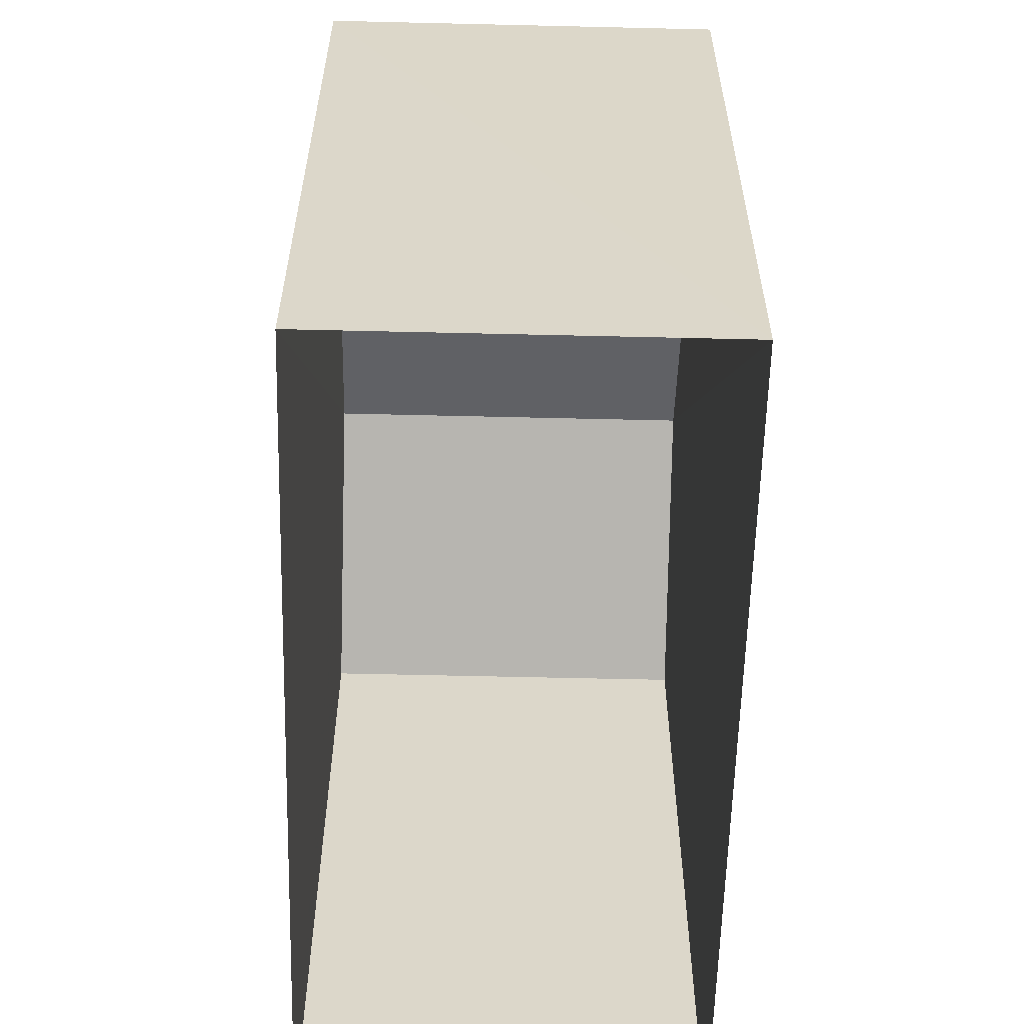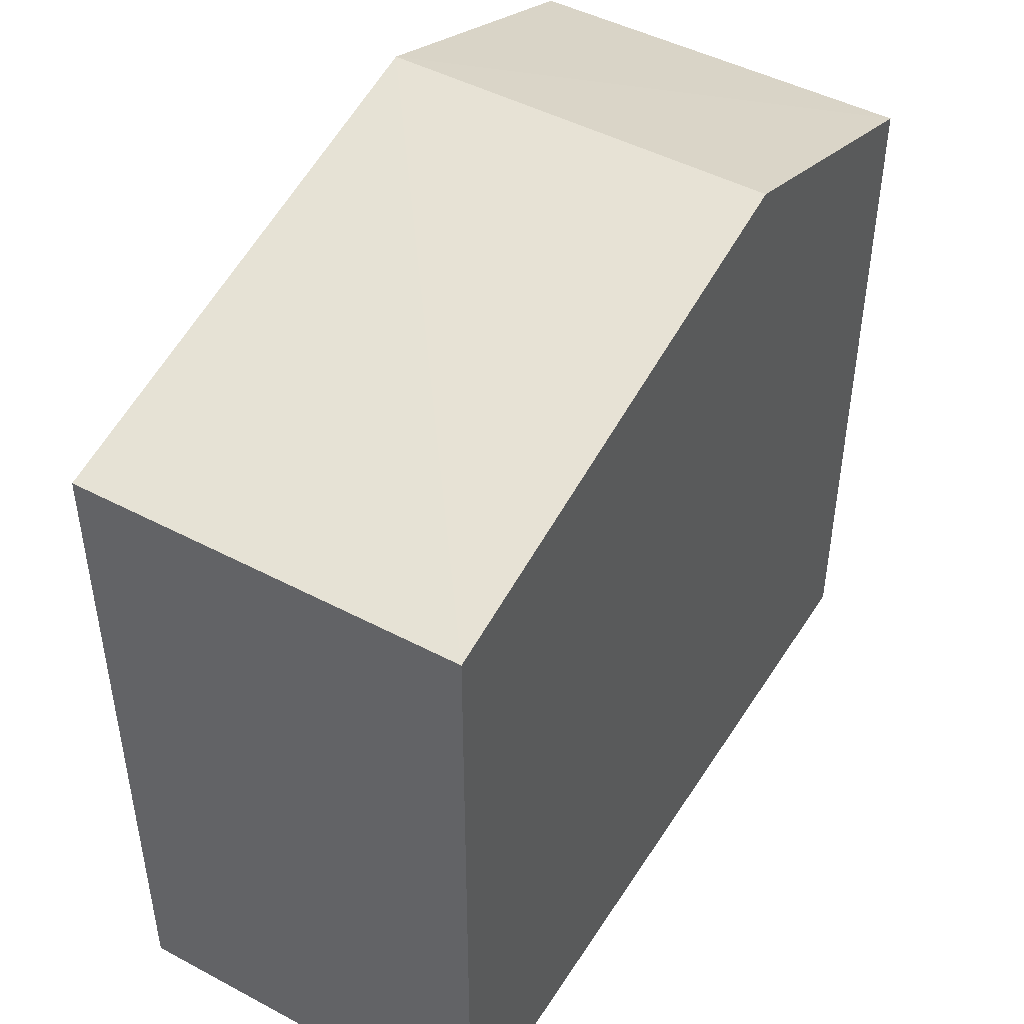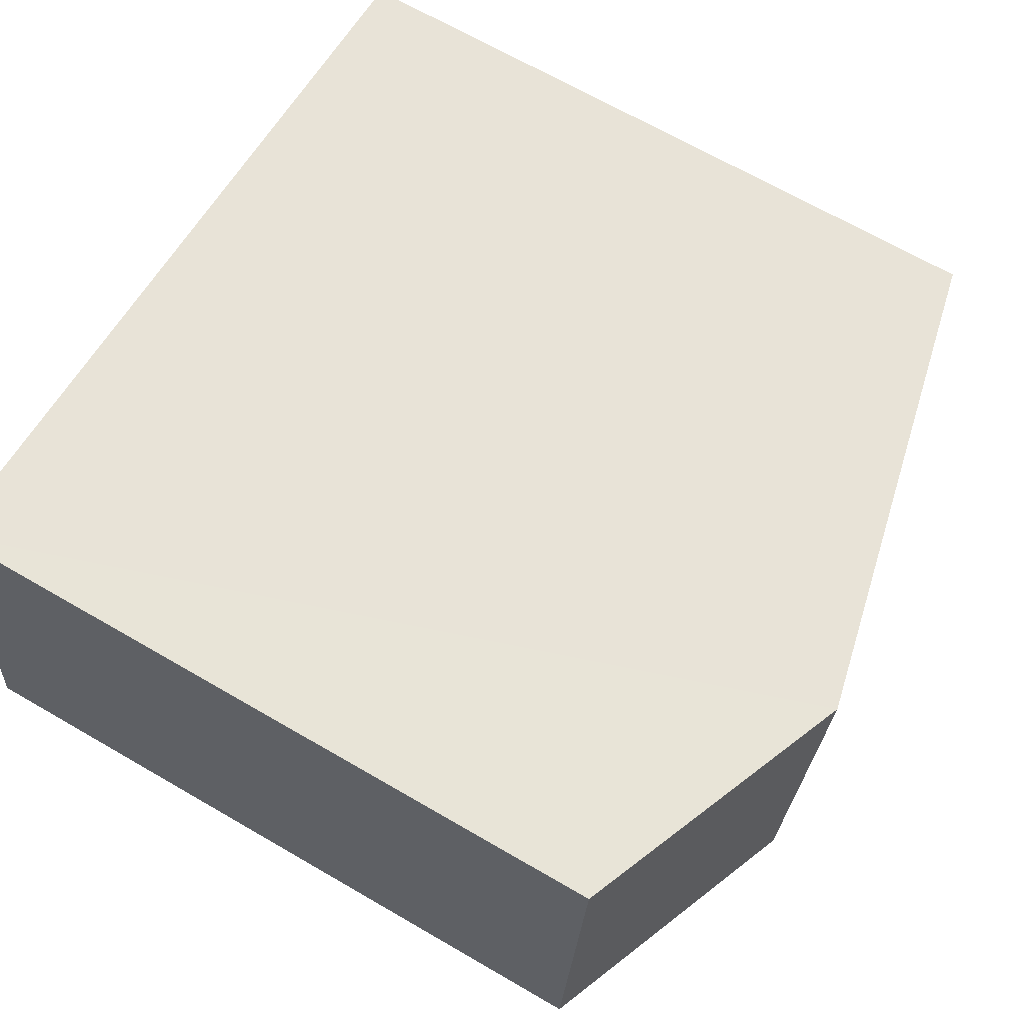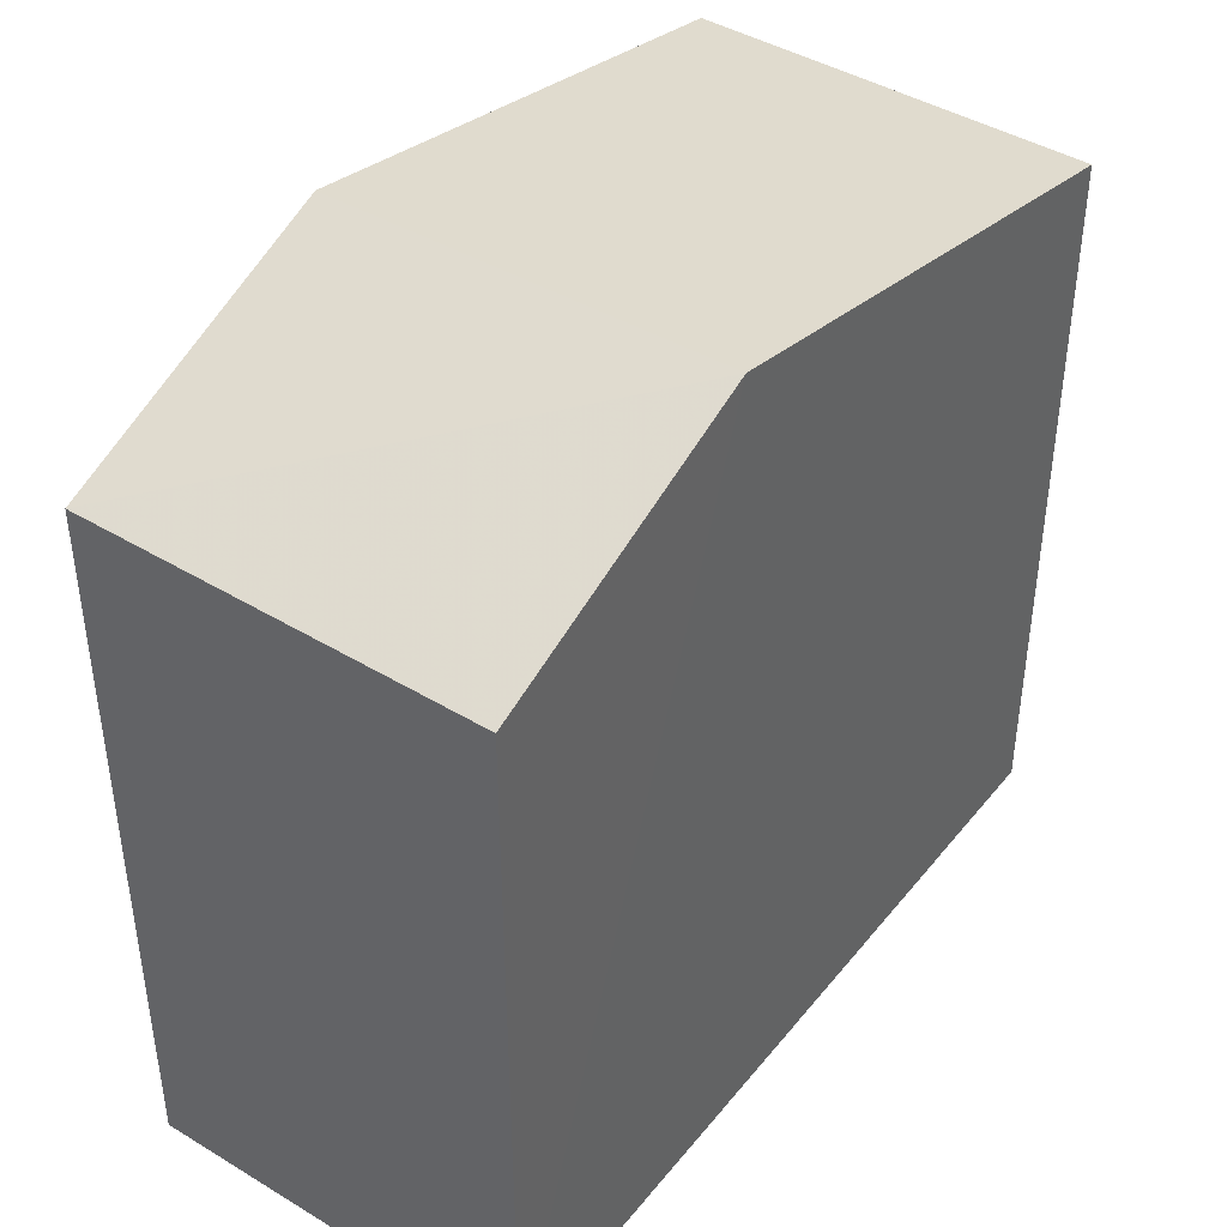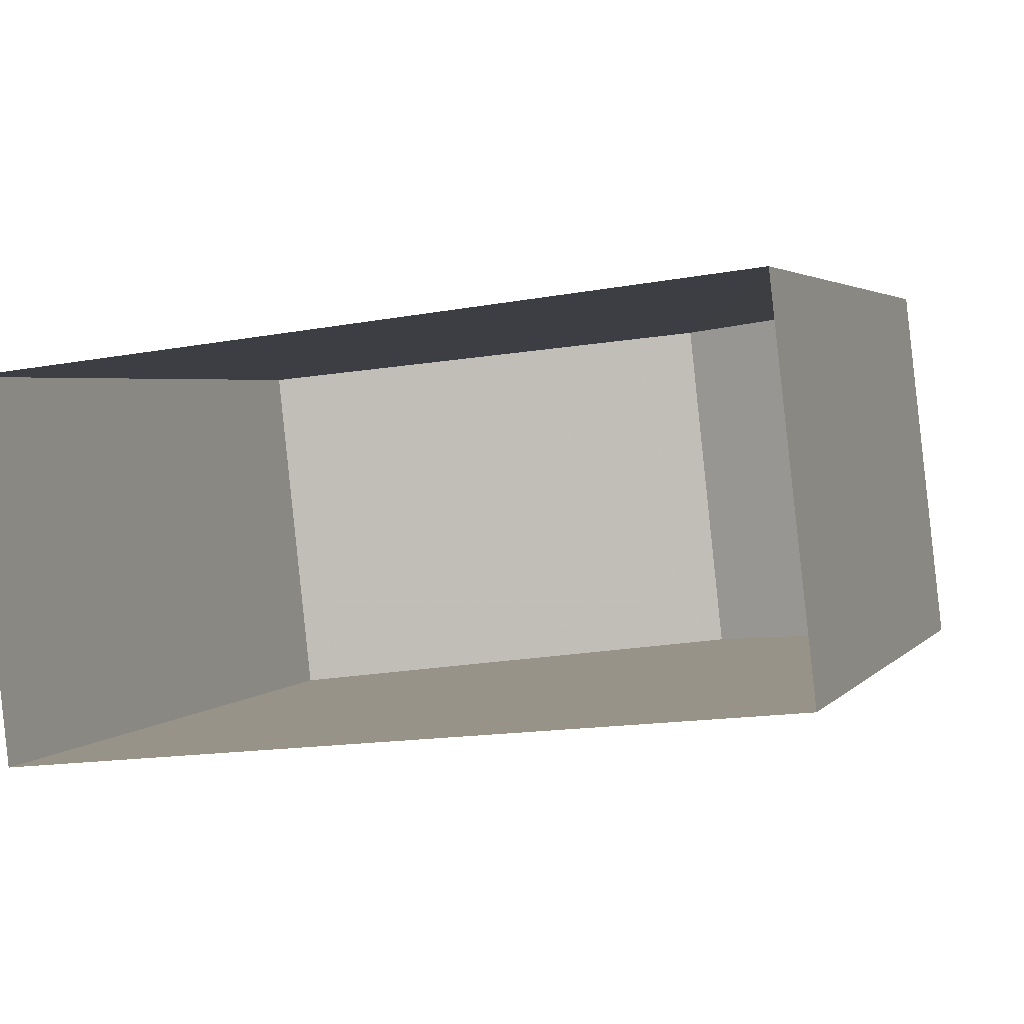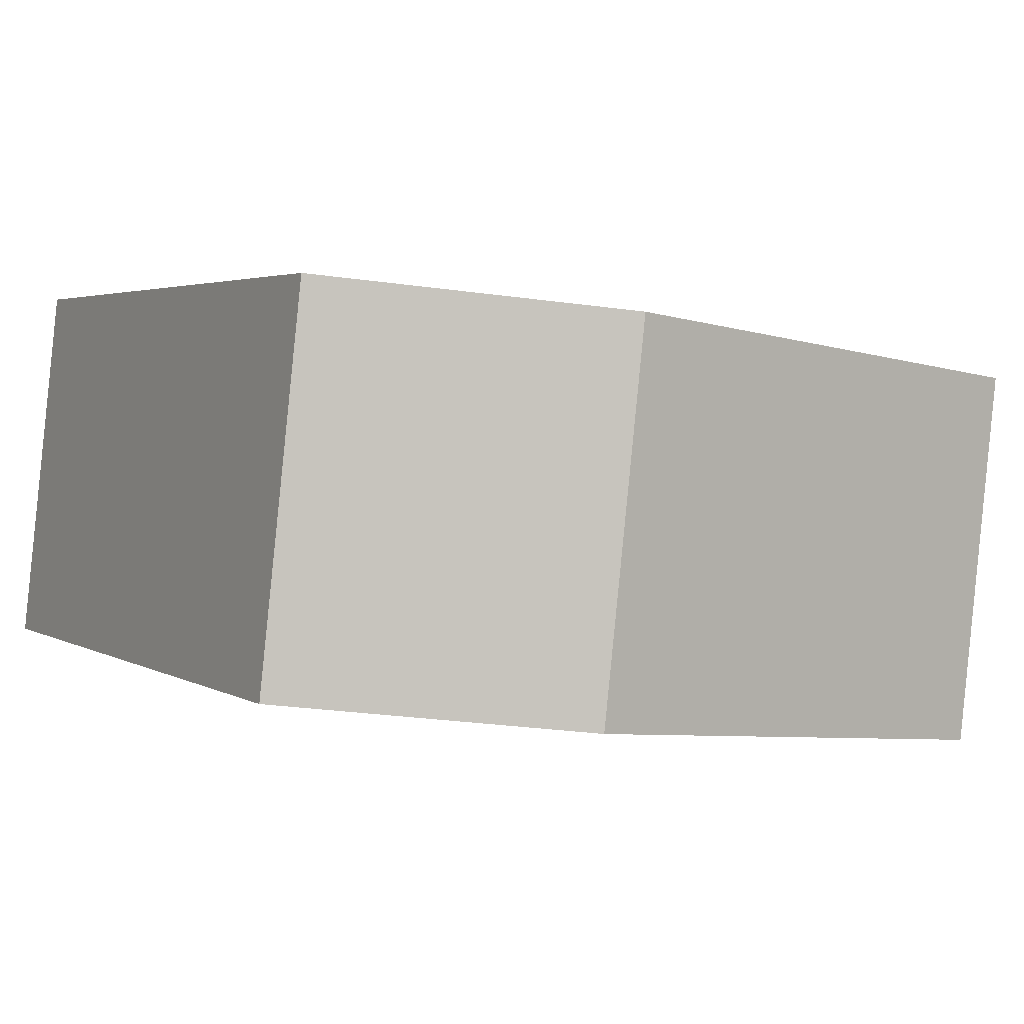
<metadata>
{"format":"obj","ext":"obj","renderer":"f3d","projection":"perspective","resolution":1024,"background":"white","views":[{"elev":-59.7,"azim":81.9,"up":"+Z"},{"elev":47.2,"azim":114.2,"up":"+Z"},{"elev":68.4,"azim":-60.0,"up":"+Y"},{"elev":43.0,"azim":-61.0,"up":"+Z"},{"elev":3.0,"azim":-160.6,"up":"+Y"},{"elev":3.2,"azim":-28.7,"up":"+Y"}]}
</metadata>
<code>
v -3.73e+05 -1.057e+05 22.39
v -3.73e+05 -1.057e+05 22.4
v -3.73e+05 -1.057e+05 22.4
v -3.73e+05 -1.057e+05 22.39
v -3.73e+05 -1.057e+05 31.61
v -3.73e+05 -1.057e+05 31.61
v -3.73e+05 -1.057e+05 33.07
v -3.73e+05 -1.057e+05 33.07
v -3.73e+05 -1.057e+05 31.61
v -3.73e+05 -1.057e+05 31.61
f 1 2 3
f 1 4 2
f 5 6 7
f 8 5 7
f 7 9 8
f 7 10 9
f 6 3 7
f 3 2 7
f 2 10 7
f 9 4 8
f 4 1 8
f 1 5 8
f 10 2 4
f 9 10 4
f 6 1 3
f 6 5 1

</code>
